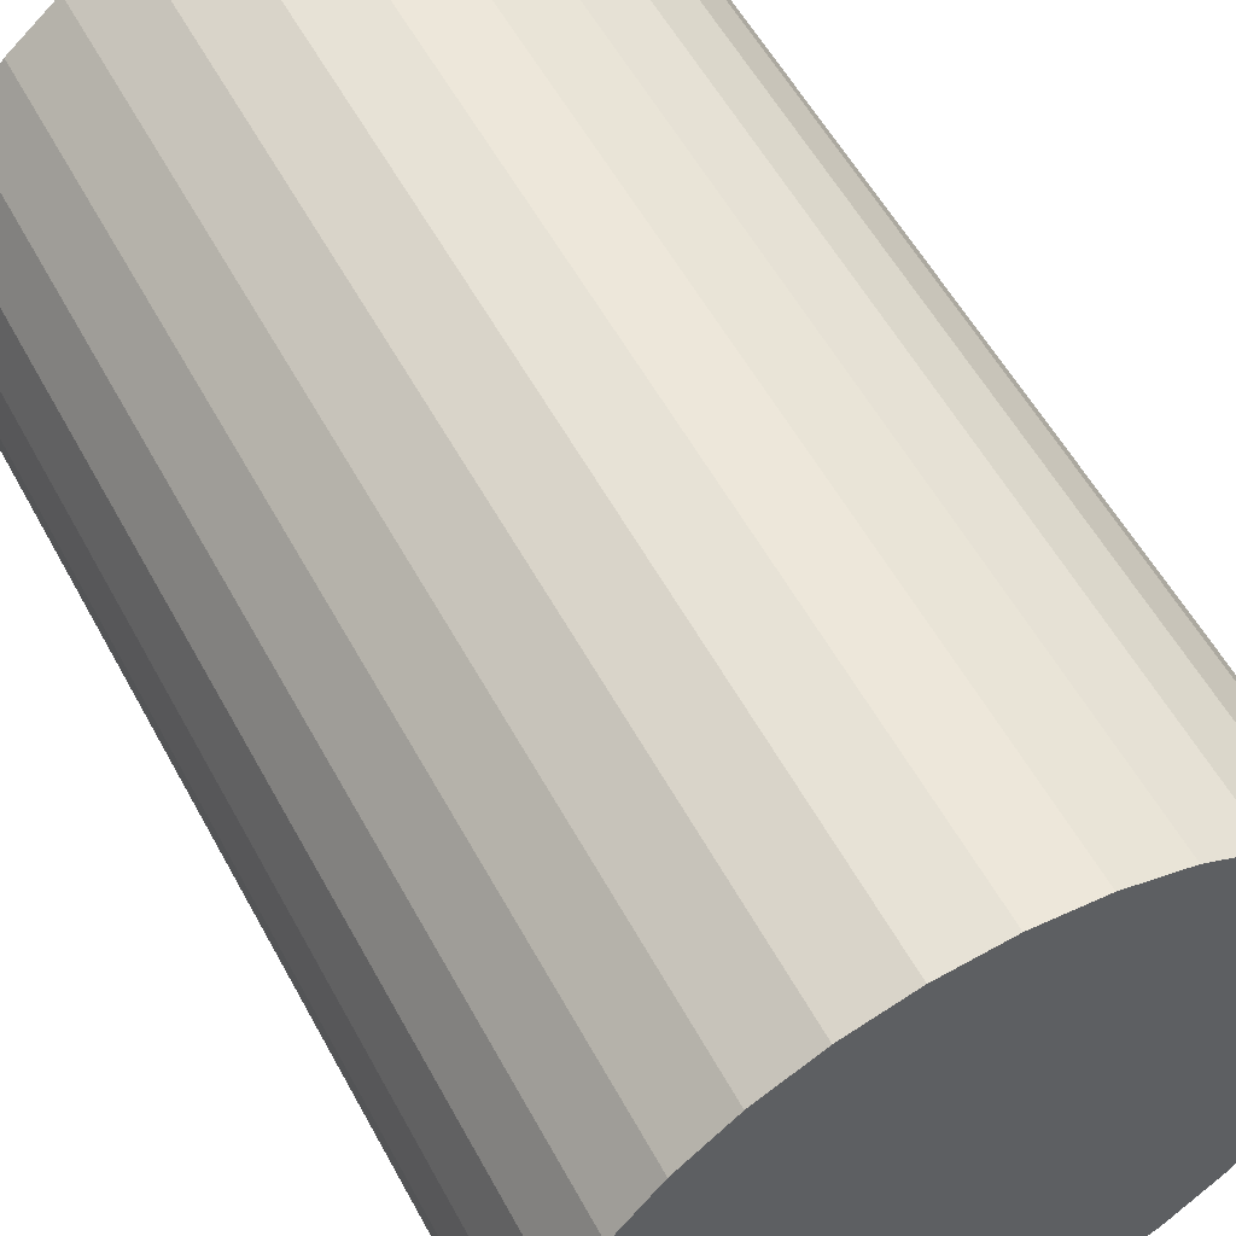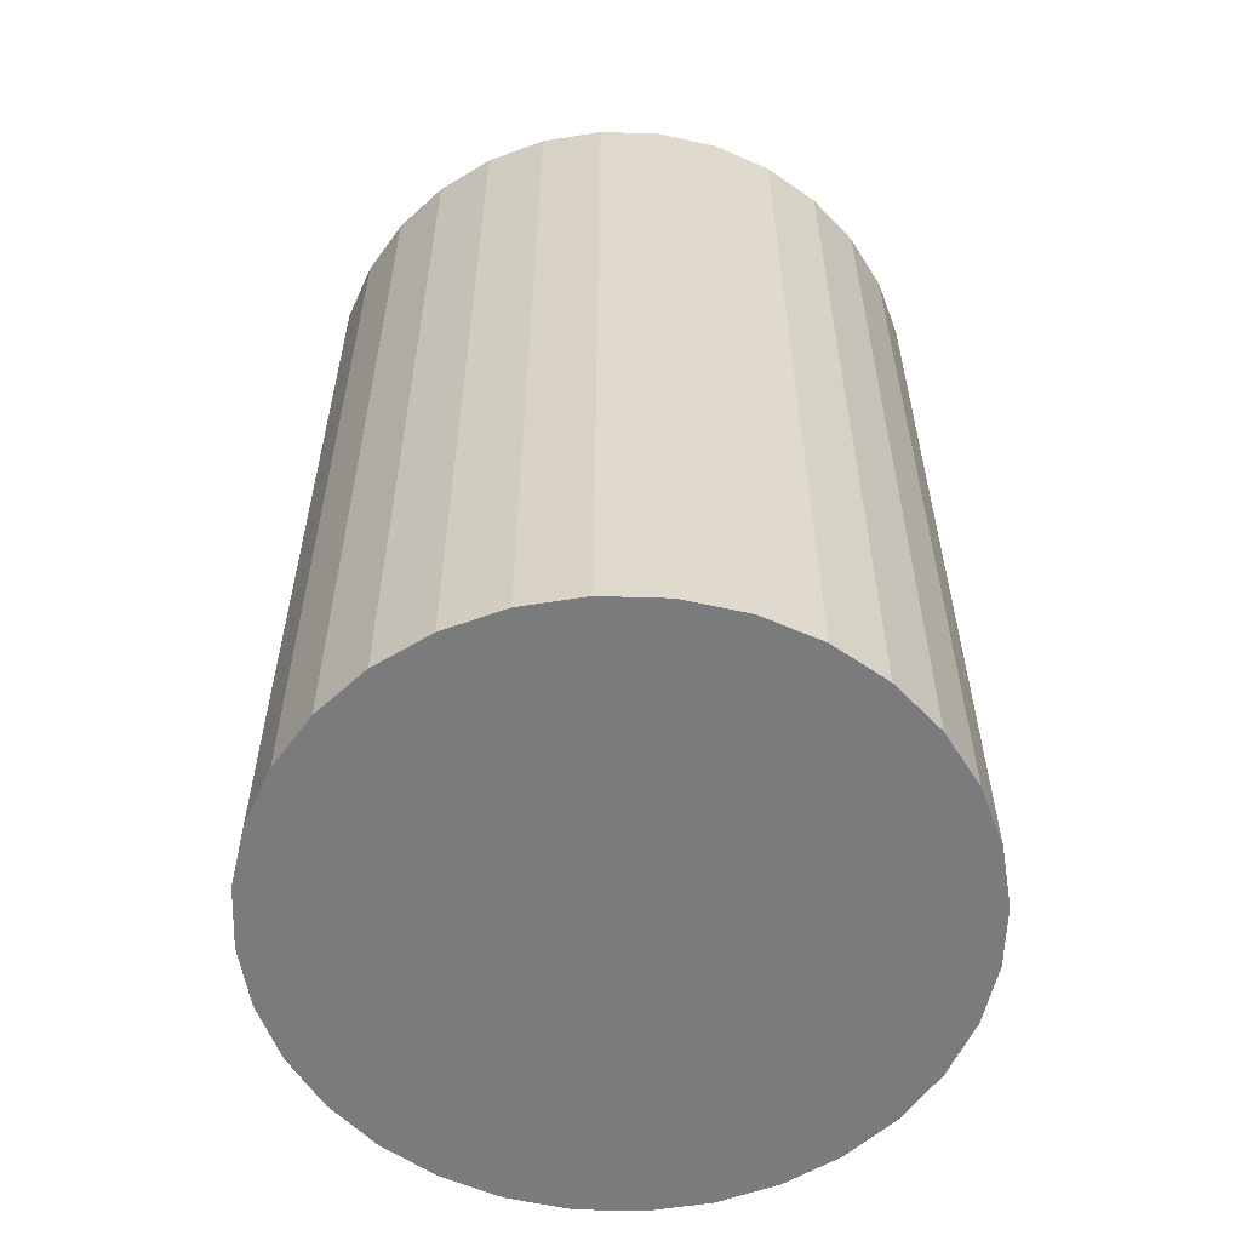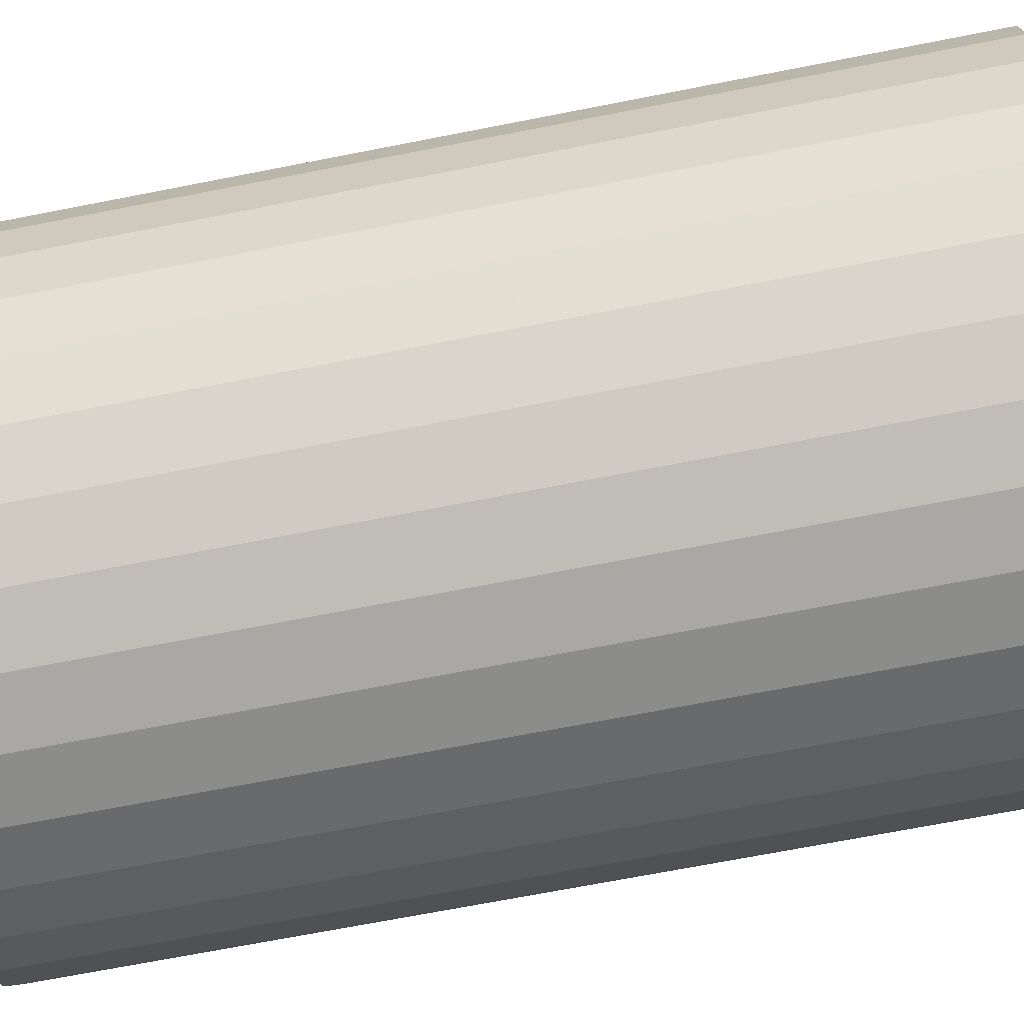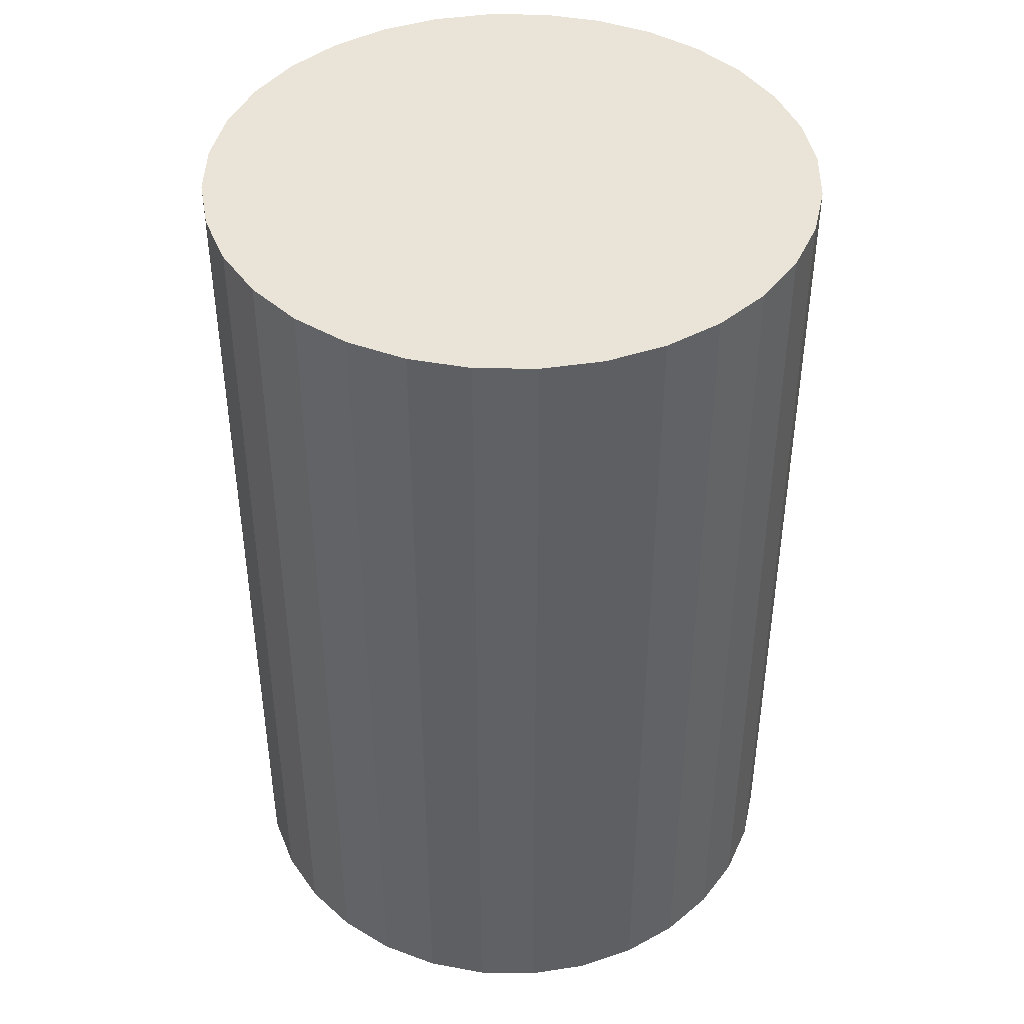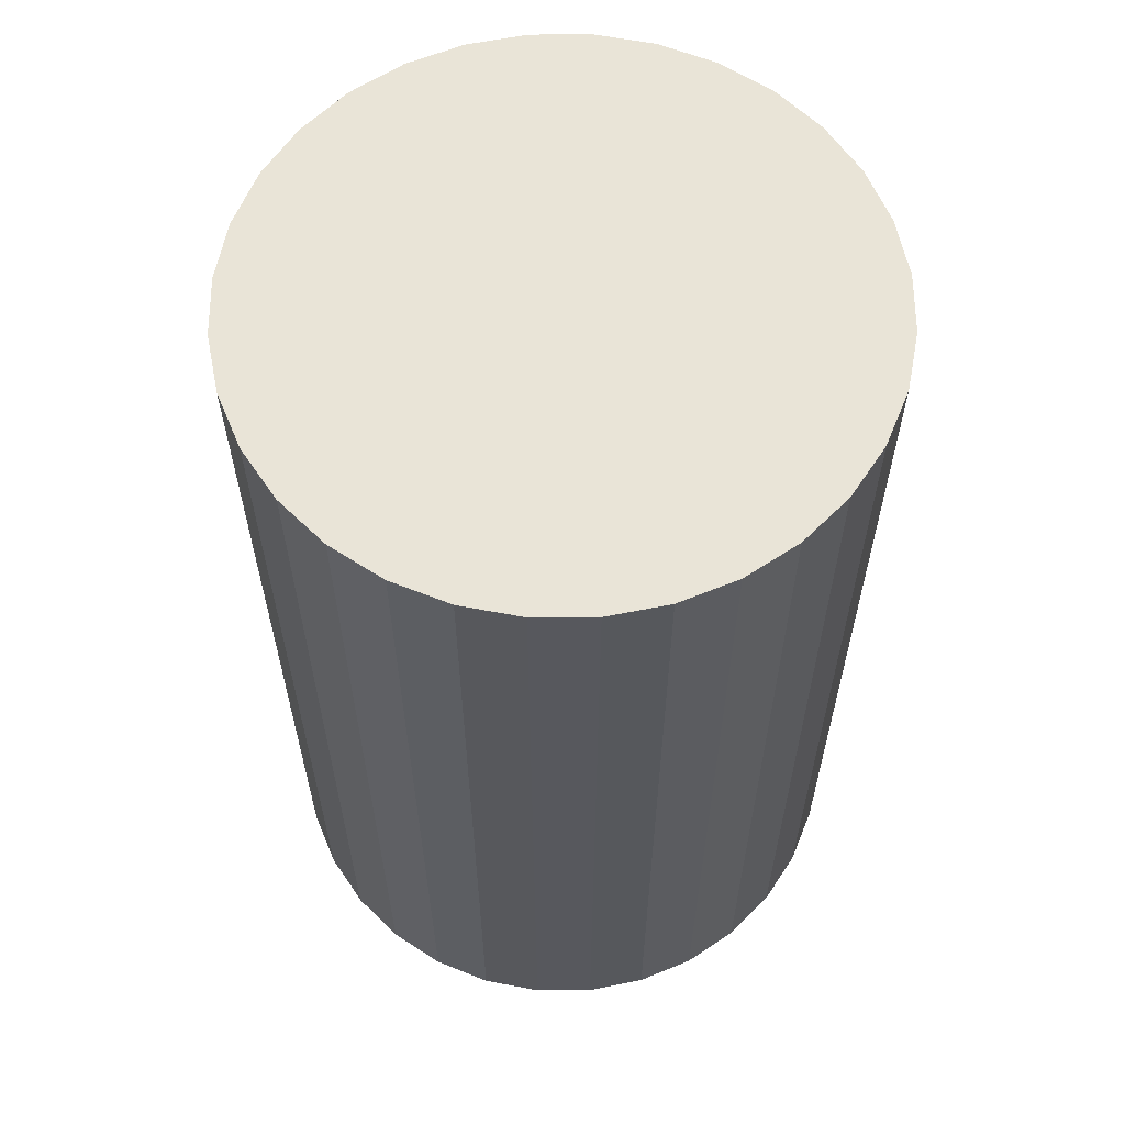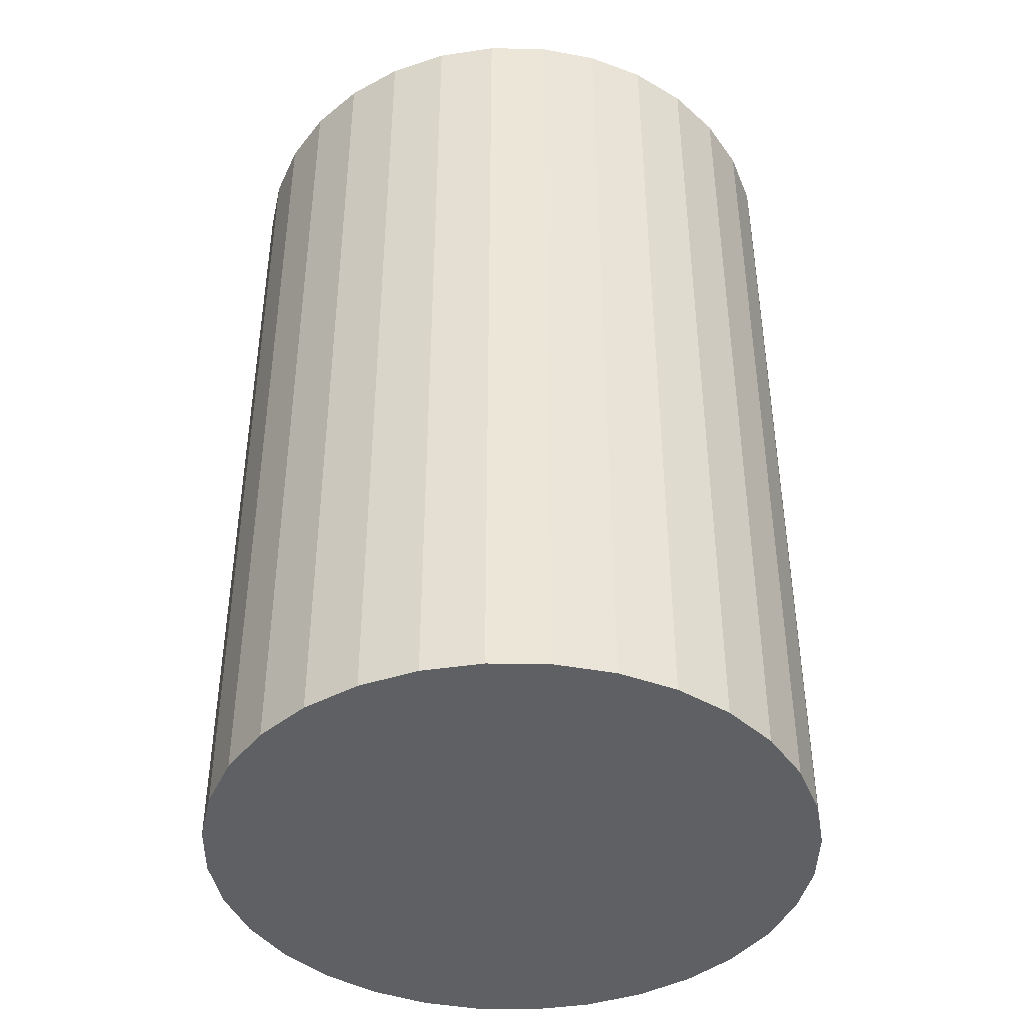
<metadata>
{"format":"obj","ext":"obj","renderer":"f3d","projection":"perspective","resolution":1024,"background":"white","views":[{"elev":56.4,"azim":-28.2,"up":"+Y"},{"elev":-58.3,"azim":3.8,"up":"+Z"},{"elev":-69.5,"azim":-78.9,"up":"+Y"},{"elev":43.2,"azim":-15.8,"up":"+Z"},{"elev":61.1,"azim":-140.9,"up":"+Z"},{"elev":-42.4,"azim":139.5,"up":"+Z"}]}
</metadata>
<code>
v 0 0 -0.04502
v 0.02991 0 -0.04502
v 0.02991 0 0.04502
v 0 0 0.04502
v 0.02934 0.005835 -0.04502
v 0.02934 0.005835 0.04502
v 0.02763 0.01145 -0.04502
v 0.02763 0.01145 0.04502
v 0.02487 0.01662 -0.04502
v 0.02487 0.01662 0.04502
v 0.02115 0.02115 -0.04502
v 0.02115 0.02115 0.04502
v 0.01662 0.02487 -0.04502
v 0.01662 0.02487 0.04502
v 0.01145 0.02763 -0.04502
v 0.01145 0.02763 0.04502
v 0.005835 0.02934 -0.04502
v 0.005835 0.02934 0.04502
v 0 0.02991 -0.04502
v 0 0.02991 0.04502
v -0.005835 0.02934 -0.04502
v -0.005835 0.02934 0.04502
v -0.01145 0.02763 -0.04502
v -0.01145 0.02763 0.04502
v -0.01662 0.02487 -0.04502
v -0.01662 0.02487 0.04502
v -0.02115 0.02115 -0.04502
v -0.02115 0.02115 0.04502
v -0.02487 0.01662 -0.04502
v -0.02487 0.01662 0.04502
v -0.02763 0.01145 -0.04502
v -0.02763 0.01145 0.04502
v -0.02934 0.005835 -0.04502
v -0.02934 0.005835 0.04502
v -0.02991 0 -0.04502
v -0.02991 0 0.04502
v -0.02934 -0.005835 -0.04502
v -0.02934 -0.005835 0.04502
v -0.02763 -0.01145 -0.04502
v -0.02763 -0.01145 0.04502
v -0.02487 -0.01662 -0.04502
v -0.02487 -0.01662 0.04502
v -0.02115 -0.02115 -0.04502
v -0.02115 -0.02115 0.04502
v -0.01662 -0.02487 -0.04502
v -0.01662 -0.02487 0.04502
v -0.01145 -0.02763 -0.04502
v -0.01145 -0.02763 0.04502
v -0.005835 -0.02934 -0.04502
v -0.005835 -0.02934 0.04502
v -0 -0.02991 -0.04502
v -0 -0.02991 0.04502
v 0.005835 -0.02934 -0.04502
v 0.005835 -0.02934 0.04502
v 0.01145 -0.02763 -0.04502
v 0.01145 -0.02763 0.04502
v 0.01662 -0.02487 -0.04502
v 0.01662 -0.02487 0.04502
v 0.02115 -0.02115 -0.04502
v 0.02115 -0.02115 0.04502
v 0.02487 -0.01662 -0.04502
v 0.02487 -0.01662 0.04502
v 0.02763 -0.01145 -0.04502
v 0.02763 -0.01145 0.04502
v 0.02934 -0.005835 -0.04502
v 0.02934 -0.005835 0.04502
f 2 1 5
f 2 5 3
f 3 5 6
f 3 6 4
f 5 1 7
f 5 7 6
f 6 7 8
f 6 8 4
f 7 1 9
f 7 9 8
f 8 9 10
f 8 10 4
f 9 1 11
f 9 11 10
f 10 11 12
f 10 12 4
f 11 1 13
f 11 13 12
f 12 13 14
f 12 14 4
f 13 1 15
f 13 15 14
f 14 15 16
f 14 16 4
f 15 1 17
f 15 17 16
f 16 17 18
f 16 18 4
f 17 1 19
f 17 19 18
f 18 19 20
f 18 20 4
f 19 1 21
f 19 21 20
f 20 21 22
f 20 22 4
f 21 1 23
f 21 23 22
f 22 23 24
f 22 24 4
f 23 1 25
f 23 25 24
f 24 25 26
f 24 26 4
f 25 1 27
f 25 27 26
f 26 27 28
f 26 28 4
f 27 1 29
f 27 29 28
f 28 29 30
f 28 30 4
f 29 1 31
f 29 31 30
f 30 31 32
f 30 32 4
f 31 1 33
f 31 33 32
f 32 33 34
f 32 34 4
f 33 1 35
f 33 35 34
f 34 35 36
f 34 36 4
f 35 1 37
f 35 37 36
f 36 37 38
f 36 38 4
f 37 1 39
f 37 39 38
f 38 39 40
f 38 40 4
f 39 1 41
f 39 41 40
f 40 41 42
f 40 42 4
f 41 1 43
f 41 43 42
f 42 43 44
f 42 44 4
f 43 1 45
f 43 45 44
f 44 45 46
f 44 46 4
f 45 1 47
f 45 47 46
f 46 47 48
f 46 48 4
f 47 1 49
f 47 49 48
f 48 49 50
f 48 50 4
f 49 1 51
f 49 51 50
f 50 51 52
f 50 52 4
f 51 1 53
f 51 53 52
f 52 53 54
f 52 54 4
f 53 1 55
f 53 55 54
f 54 55 56
f 54 56 4
f 55 1 57
f 55 57 56
f 56 57 58
f 56 58 4
f 57 1 59
f 57 59 58
f 58 59 60
f 58 60 4
f 59 1 61
f 59 61 60
f 60 61 62
f 60 62 4
f 61 1 63
f 61 63 62
f 62 63 64
f 62 64 4
f 63 1 65
f 63 65 64
f 64 65 66
f 64 66 4
f 65 1 2
f 65 2 66
f 66 2 3
f 66 3 4

</code>
